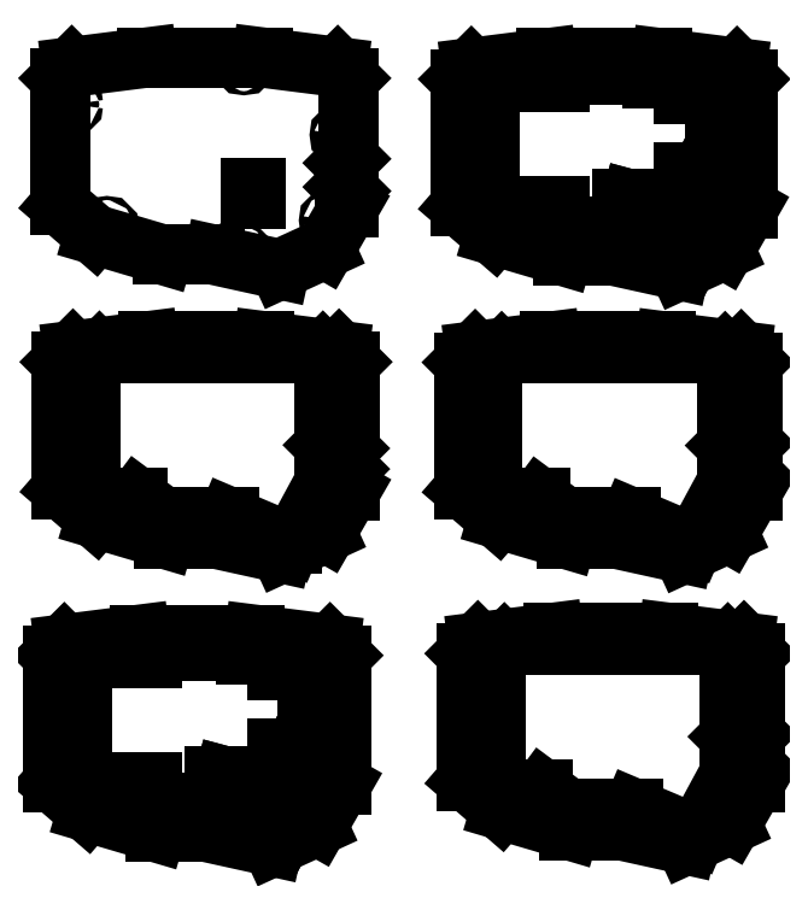
<metadata>
{"format":"dxf","ext":"dxf","renderer":"ezdxf+matplotlib","layout":"modelspace","background":"white","min_lineweight":24,"dpi":150}
</metadata>
<code>
0
SECTION
2
ENTITIES
0
LINE
8
BLACK
10
-114.6
20
-7.152
11
-102.5
21
-9.819
0
LINE
8
BLACK
10
-126.9
20
29.19
11
-105.7
21
29.19
0
LINE
8
BLACK
10
-142.9
20
25.38
11
-140.8
21
27.44
0
LINE
8
BLACK
10
-142.9
20
1.992
11
-142.9
21
25.38
0
LINE
8
BLACK
10
-124
20
-7.152
11
-114.6
21
-7.152
0
LINE
8
BLACK
10
-89.75
20
25.38
11
-91.81
21
27.44
0
LINE
8
BLACK
10
-136.6
20
-3.419
11
-142.9
21
1.992
0
CIRCLE
8
BLACK
10
-93.03
20
-0.8279
40
0.5388
0
LINE
8
BLACK
10
-140.8
20
27.44
11
-126.9
21
29.19
0
LINE
8
BLACK
10
-94.17
20
-6.009
11
-102.5
21
-9.819
0
CIRCLE
8
BLACK
10
-134.3
20
-2.276
40
0.5388
0
CIRCLE
8
BLACK
10
-110.2
20
-6.543
40
0.5388
0
LINE
8
BLACK
10
-136.6
20
-3.419
11
-124
21
-7.152
0
LINE
8
BLACK
10
-94.17
20
-6.009
11
-89.75
21
1.687
0
CIRCLE
8
BLACK
10
-109.1
20
28.2
40
0.5388
0
LINE
8
BLACK
10
-91.81
20
27.44
11
-105.7
21
29.19
0
LINE
8
BLACK
10
-94.09
20
9.764
11
-90.51
21
9.764
0
LINE
8
BLACK
10
-92.57
20
26.22
11
-92.57
21
20.66
0
LINE
8
BLACK
10
-90.21
20
5.649
11
-90.51
21
5.344
0
LINE
8
BLACK
10
-112.2
20
-3.19
11
-124.2
21
-3.19
0
LINE
8
BLACK
10
-90.51
20
5.344
11
-93.33
21
5.344
0
LINE
8
BLACK
10
-94.4
20
10.07
11
-94.09
21
9.764
0
LINE
8
BLACK
10
-92.57
20
20.66
11
-94.4
21
20.66
0
LINE
8
BLACK
10
-94.4
20
26.22
11
-92.57
21
26.22
0
LINE
8
BLACK
10
-90.51
20
9.764
11
-90.21
21
9.459
0
LINE
8
BLACK
10
-89.75
20
9.078
11
-89.75
21
6.03
0
LINE
8
BLACK
10
-137.6
20
1.915
11
-137.6
21
25.38
0
LINE
8
BLACK
10
-90.21
20
9.459
11
-90.21
21
9.078
0
CIRCLE
8
BLACK
10
-141
20
20.58
40
0.5388
0
LINE
8
BLACK
10
-124.2
20
-3.19
11
-128.9
21
0.3151
0
LINE
8
BLACK
10
-100.6
20
-8.067
11
-112.2
21
-3.19
0
LINE
8
BLACK
10
-136
20
0.3151
11
-137.6
21
1.915
0
LINE
8
BLACK
10
-128.9
20
0.3151
11
-136
21
0.3151
0
LINE
8
BLACK
10
-137.6
20
25.38
11
-135.9
21
27.06
0
LINE
8
BLACK
10
-94.4
20
20.66
11
-94.4
21
10.07
0
LINE
8
BLACK
10
-89.75
20
25.38
11
-89.75
21
1.687
0
LINE
8
BLACK
10
-135.9
20
27.06
11
-94.78
21
27.06
0
LINE
8
BLACK
10
-94.78
20
27.06
11
-94.4
21
26.68
0
CIRCLE
8
BLACK
10
-91.05
20
14.95
40
0.5388
0
LINE
8
BLACK
10
-90.21
20
6.03
11
-90.21
21
5.649
0
LINE
8
BLACK
10
-93.33
20
5.344
11
-100.6
21
-8.067
0
LINE
8
BLACK
10
-100.6
20
-8.067
11
-100.6
21
-8.067
0
LINE
8
BLACK
10
-90.21
20
9.078
11
-90.21
21
6.03
0
LINE
8
BLACK
10
-94.4
20
26.68
11
-94.4
21
26.22
0
LINE
8
BLACK
10
-20.71
20
26.99
11
-20.33
21
26.6
0
LINE
8
BLACK
10
-20.33
20
26.6
11
-20.33
21
26.15
0
LINE
8
BLACK
10
-20.03
20
9.688
11
-16.45
21
9.688
0
LINE
8
BLACK
10
-54.85
20
0.2389
11
-61.94
21
0.2389
0
LINE
8
BLACK
10
-26.58
20
-8.143
11
-38.09
21
-3.266
0
LINE
8
BLACK
10
-19.27
20
5.268
11
-26.5
21
-8.143
0
LINE
8
BLACK
10
-63.54
20
25.31
11
-61.86
21
26.99
0
CIRCLE
8
BLACK
10
-66.89
20
20.51
40
0.5388
0
LINE
8
BLACK
10
-61.94
20
0.2389
11
-63.54
21
1.839
0
LINE
8
BLACK
10
-20.33
20
20.58
11
-20.33
21
9.993
0
LINE
8
BLACK
10
-20.33
20
9.993
11
-20.03
21
9.688
0
LINE
8
BLACK
10
-50.13
20
-3.266
11
-54.85
21
0.2389
0
LINE
8
BLACK
10
-20.33
20
26.15
11
-18.5
21
26.15
0
LINE
8
BLACK
10
-68.8
20
1.915
11
-68.8
21
25.31
0
LINE
8
BLACK
10
-61.86
20
26.99
11
-20.71
21
26.99
0
LINE
8
BLACK
10
-17.74
20
27.37
11
-31.61
21
29.12
0
LINE
8
BLACK
10
-62.55
20
-3.495
11
-68.8
21
1.915
0
LINE
8
BLACK
10
-20.1
20
-6.086
11
-15.68
21
1.611
0
CIRCLE
8
BLACK
10
-16.98
20
14.87
40
0.5388
0
LINE
8
BLACK
10
-49.9
20
-7.229
11
-40.53
21
-7.229
0
LINE
8
BLACK
10
-18.5
20
26.15
11
-18.5
21
20.58
0
LINE
8
BLACK
10
-52.87
20
29.12
11
-31.61
21
29.12
0
LINE
8
BLACK
10
-20.1
20
-6.086
11
-28.41
21
-9.896
0
LINE
8
BLACK
10
-40.53
20
-7.229
11
-28.41
21
-9.896
0
LINE
8
BLACK
10
-18.5
20
20.58
11
-20.33
21
20.58
0
LINE
8
BLACK
10
-26.5
20
-8.143
11
-26.58
21
-8.143
0
LINE
8
BLACK
10
-15.68
20
25.31
11
-15.68
21
10.45
0
LINE
8
BLACK
10
-62.55
20
-3.495
11
-49.9
21
-7.229
0
CIRCLE
8
BLACK
10
-36.18
20
-6.619
40
0.5388
0
LINE
8
BLACK
10
-63.54
20
1.839
11
-63.54
21
25.31
0
CIRCLE
8
BLACK
10
-18.96
20
-0.9041
40
0.5388
0
LINE
8
BLACK
10
-38.09
20
-3.266
11
-50.13
21
-3.266
0
LINE
8
BLACK
10
-16.45
20
5.268
11
-19.27
21
5.268
0
CIRCLE
8
BLACK
10
-60.27
20
-2.352
40
0.5388
0
CIRCLE
8
BLACK
10
-35.04
20
28.13
40
0.5388
0
CIRCLE
8
BLACK
10
-141.2
20
72.86
40
0.381
0
CIRCLE
8
BLACK
10
-110.5
20
45.73
40
0.381
0
CIRCLE
8
BLACK
10
-109.3
20
80.48
40
0.381
0
LINE
8
BLACK
10
-124.2
20
45.12
11
-114.8
21
45.12
0
LINE
8
BLACK
10
-89.98
20
77.66
11
-92.04
21
79.72
0
LINE
8
BLACK
10
-94.4
20
46.26
11
-89.98
21
53.96
0
CIRCLE
8
BLACK
10
-91.27
20
67.22
40
0.381
0
LINE
8
BLACK
10
-136.8
20
48.85
11
-124.2
21
45.12
0
LINE
8
BLACK
10
-141
20
79.72
11
-127.2
21
81.47
0
CIRCLE
8
BLACK
10
-134.6
20
50
40
0.381
0
LINE
8
BLACK
10
-89.98
20
77.66
11
-89.98
21
62.8
0
LINE
8
BLACK
10
-143.1
20
77.66
11
-141
21
79.72
0
LINE
8
BLACK
10
-66.74
20
27.37
11
-52.87
21
29.12
0
LINE
8
BLACK
10
-15.68
20
25.31
11
-17.74
21
27.37
0
LINE
8
BLACK
10
-16.45
20
9.688
11
-15.68
21
10.45
0
LINE
8
BLACK
10
-68.8
20
25.31
11
-66.74
21
27.37
0
LINE
8
BLACK
10
-16.45
20
5.268
11
-15.68
21
4.506
0
LINE
8
BLACK
10
-15.68
20
4.506
11
-15.68
21
1.611
0
LINE
8
BLACK
10
-136.8
20
48.85
11
-143.1
21
54.26
0
LINE
8
BLACK
10
-92.04
20
79.72
11
-105.9
21
81.47
0
CIRCLE
8
BLACK
10
-93.26
20
51.45
40
0.381
0
LINE
8
BLACK
10
-94.4
20
46.26
11
-102.7
21
42.45
0
LINE
8
BLACK
10
-127.2
20
81.47
11
-105.9
21
81.47
0
LINE
8
BLACK
10
-143.1
20
54.26
11
-143.1
21
77.66
0
LINE
8
BLACK
10
-114.8
20
45.12
11
-102.7
21
42.45
0
LINE
8
BLACK
10
-90.74
20
62.04
11
-89.98
21
62.8
0
LINE
8
BLACK
10
-90.74
20
57.62
11
-89.98
21
56.86
0
LINE
8
BLACK
10
-107.2
20
57.47
11
-107.2
21
55.33
0
LINE
8
BLACK
10
-89.98
20
56.86
11
-89.98
21
53.96
0
LINE
8
BLACK
10
-107.2
20
55.33
11
-108
21
55.33
0
LINE
8
BLACK
10
-108
20
55.33
11
-108
21
57.47
0
LINE
8
BLACK
10
-90.74
20
62.04
11
-90.74
21
57.62
0
LINE
8
BLACK
10
-108
20
57.47
11
-107.2
21
57.47
0
LINE
8
BLACK
10
-64.09
20
54.03
11
-51.21
21
54.03
0
LINE
8
BLACK
10
-28.28
20
77.65
11
-33.99
21
77.65
0
LINE
8
BLACK
10
-25.56
20
59.59
11
-20.48
21
56.89
0
LINE
8
BLACK
10
-45.42
20
49.61
11
-45.42
21
50.37
0
LINE
8
BLACK
10
-50.6
20
44.96
11
-41.23
21
44.96
0
LINE
8
BLACK
10
-63.25
20
48.7
11
-69.5
21
54.11
0
LINE
8
BLACK
10
-41.23
20
44.96
11
-29.11
21
42.3
0
LINE
8
BLACK
10
-22.56
20
60.36
11
-22.56
21
74.83
0
LINE
8
BLACK
10
-33.99
20
78.26
11
-39.71
21
78.26
0
LINE
8
BLACK
10
-30.99
20
53.35
11
-32.49
21
47.81
0
LINE
8
BLACK
10
-45.5
20
79.02
11
-45.5
21
78.26
0
LINE
8
BLACK
10
-53.57
20
81.31
11
-32.39
21
81.31
0
LINE
8
BLACK
10
-39.71
20
55.33
11
-34.07
21
55.33
0
LINE
8
BLACK
10
-32.28
20
46.97
11
-25.56
21
59.59
0
LINE
8
BLACK
10
-51.21
20
49.61
11
-45.42
21
49.61
0
LINE
8
BLACK
10
-20.81
20
46.11
11
-16.47
21
53.73
0
LINE
8
BLACK
10
-51.21
20
78.26
11
-51.21
21
76.89
0
LINE
8
BLACK
10
-45.5
20
78.26
11
-51.21
21
78.26
0
LINE
8
BLACK
10
-32.49
20
47.81
11
-39.42
21
49.66
0
LINE
8
BLACK
10
-39.71
20
78.26
11
-39.71
21
79.02
0
LINE
8
BLACK
10
-18.52
20
79.56
11
-32.39
21
81.31
0
LINE
8
BLACK
10
-69.5
20
77.5
11
-67.44
21
79.56
0
LINE
8
BLACK
10
-16.47
20
77.5
11
-18.52
21
79.56
0
LINE
8
BLACK
10
-27.21
20
44.26
11
-32.28
21
46.97
0
LINE
8
BLACK
10
-22.56
20
74.83
11
-28.28
21
74.83
0
LINE
8
BLACK
10
-28.28
20
74.83
11
-28.28
21
77.65
0
LINE
8
BLACK
10
-69.5
20
54.11
11
-69.5
21
77.5
0
LINE
8
BLACK
10
-51.21
20
54.03
11
-51.21
21
49.61
0
LINE
8
BLACK
10
-37.92
20
55.22
11
-30.99
21
53.35
0
LINE
8
BLACK
10
-39.71
20
50.37
11
-39.71
21
55.33
0
LINE
8
BLACK
10
-28.28
20
60.36
11
-22.56
21
60.36
0
LINE
8
BLACK
10
-28.28
20
54.79
11
-28.28
21
60.36
0
LINE
8
BLACK
10
-34.07
20
54.79
11
-28.28
21
54.79
0
LINE
8
BLACK
10
-45.42
20
50.37
11
-39.71
21
50.37
0
LINE
8
BLACK
10
-51.21
20
76.89
11
-64.09
21
76.89
0
LINE
8
BLACK
10
-16.47
20
77.5
11
-16.47
21
53.73
0
LINE
8
BLACK
10
-67.44
20
79.56
11
-53.57
21
81.31
0
LINE
8
BLACK
10
-64.09
20
76.89
11
-64.09
21
54.03
0
LINE
8
BLACK
10
-39.42
20
49.66
11
-37.92
21
55.22
0
LINE
8
BLACK
10
-39.71
20
79.02
11
-45.5
21
79.02
0
LINE
8
BLACK
10
-20.48
20
56.89
11
-27.21
21
44.26
0
LINE
8
BLACK
10
-20.81
20
46.11
11
-29.11
21
42.3
0
LINE
8
BLACK
10
-34.07
20
55.33
11
-34.07
21
54.79
0
LINE
8
BLACK
10
-63.25
20
48.7
11
-50.6
21
44.96
0
CIRCLE
8
BLACK
10
-17.68
20
67.06
40
0.381
0
LINE
8
BLACK
10
-33.99
20
77.65
11
-33.99
21
78.26
0
CIRCLE
8
BLACK
10
-67.6
20
72.7
40
0.381
0
CIRCLE
8
BLACK
10
-36.89
20
45.57
40
0.381
0
CIRCLE
8
BLACK
10
-60.97
20
49.84
40
0.381
0
CIRCLE
8
BLACK
10
-35.74
20
80.32
40
0.381
0
CIRCLE
8
BLACK
10
-19.67
20
51.29
40
0.381
0
LINE
8
BLACK
10
-138.2
20
-57.49
11
-144.5
21
-52.08
0
LINE
8
BLACK
10
-95.76
20
-60.08
11
-104.1
21
-63.89
0
LINE
8
BLACK
10
-138.2
20
-57.49
11
-125.6
21
-61.23
0
LINE
8
BLACK
10
-120.4
20
-56.58
11
-120.4
21
-55.82
0
LINE
8
BLACK
10
-107.2
20
-59.22
11
-100.5
21
-46.6
0
LINE
8
BLACK
10
-142.4
20
-26.63
11
-128.5
21
-24.88
0
LINE
8
BLACK
10
-120.4
20
-27.93
11
-126.2
21
-27.93
0
LINE
8
BLACK
10
-109
20
-50.86
11
-109
21
-51.4
0
LINE
8
BLACK
10
-114.4
20
-56.53
11
-112.9
21
-50.97
0
LINE
8
BLACK
10
-144.5
20
-28.69
11
-142.4
21
-26.63
0
CIRCLE
8
BLACK
10
-111.8
20
-60.62
40
0.5388
0
LINE
8
BLACK
10
-114.7
20
-27.17
11
-120.4
21
-27.17
0
LINE
8
BLACK
10
-109
20
-51.4
11
-103.2
21
-51.4
0
LINE
8
BLACK
10
-108.9
20
-28.54
11
-108.9
21
-27.93
0
LINE
8
BLACK
10
-139
20
-29.3
11
-139
21
-52.16
0
LINE
8
BLACK
10
-95.43
20
-49.3
11
-102.2
21
-61.93
0
LINE
8
BLACK
10
-103.2
20
-51.4
11
-103.2
21
-45.83
0
CIRCLE
8
BLACK
10
-135.9
20
-56.35
40
0.5388
0
LINE
8
BLACK
10
-120.4
20
-55.82
11
-114.7
21
-55.82
0
LINE
8
BLACK
10
-114.7
20
-27.93
11
-114.7
21
-27.17
0
LINE
8
BLACK
10
-100.5
20
-46.6
11
-95.43
21
-49.3
0
LINE
8
BLACK
10
-112.9
20
-50.97
11
-105.9
21
-52.84
0
LINE
8
BLACK
10
-139
20
-52.16
11
-126.2
21
-52.16
0
LINE
8
BLACK
10
-95.76
20
-60.08
11
-91.42
21
-52.46
0
LINE
8
BLACK
10
-91.42
20
-28.69
11
-91.42
21
-52.46
0
LINE
8
BLACK
10
-126.2
20
-27.93
11
-126.2
21
-29.3
0
LINE
8
BLACK
10
-125.6
20
-61.23
11
-116.2
21
-61.23
0
CIRCLE
8
BLACK
10
-94.62
20
-54.9
40
0.5388
0
LINE
8
BLACK
10
-108.9
20
-27.93
11
-114.7
21
-27.93
0
LINE
8
BLACK
10
-97.51
20
-31.36
11
-103.2
21
-31.36
0
LINE
8
BLACK
10
-114.7
20
-55.82
11
-114.7
21
-50.86
0
LINE
8
BLACK
10
-103.2
20
-45.83
11
-97.51
21
-45.83
0
LINE
8
BLACK
10
-107.4
20
-58.38
11
-114.4
21
-56.53
0
CIRCLE
8
BLACK
10
-110.7
20
-25.87
40
0.5388
0
LINE
8
BLACK
10
-126.2
20
-52.16
11
-126.2
21
-56.58
0
LINE
8
BLACK
10
-91.42
20
-28.69
11
-93.47
21
-26.63
0
LINE
8
BLACK
10
-126.2
20
-56.58
11
-120.4
21
-56.58
0
LINE
8
BLACK
10
-102.2
20
-61.93
11
-107.2
21
-59.22
0
LINE
8
BLACK
10
-114.7
20
-50.86
11
-109
21
-50.86
0
LINE
8
BLACK
10
-116.2
20
-61.23
11
-104.1
21
-63.89
0
LINE
8
BLACK
10
-93.47
20
-26.63
11
-107.3
21
-24.88
0
LINE
8
BLACK
10
-97.51
20
-45.83
11
-97.51
21
-31.36
0
LINE
8
BLACK
10
-105.9
20
-52.84
11
-107.4
21
-58.38
0
LINE
8
BLACK
10
-144.5
20
-52.08
11
-144.5
21
-28.69
0
LINE
8
BLACK
10
-120.4
20
-27.17
11
-120.4
21
-27.93
0
LINE
8
BLACK
10
-103.2
20
-28.54
11
-108.9
21
-28.54
0
LINE
8
BLACK
10
-128.5
20
-24.88
11
-107.3
21
-24.88
0
LINE
8
BLACK
10
-126.2
20
-29.3
11
-139
21
-29.3
0
LINE
8
BLACK
10
-103.2
20
-31.36
11
-103.2
21
-28.54
0
CIRCLE
8
BLACK
10
-92.64
20
-39.13
40
0.5388
0
CIRCLE
8
BLACK
10
-142.5
20
-33.49
40
0.5388
0
LINE
8
BLACK
10
-20.21
20
-26.66
11
-19.83
21
-27.04
0
LINE
8
BLACK
10
-19.83
20
-27.04
11
-19.83
21
-27.5
0
LINE
8
BLACK
10
-19.53
20
-43.96
11
-15.95
21
-43.96
0
LINE
8
BLACK
10
-54.35
20
-53.41
11
-61.44
21
-53.41
0
LINE
8
BLACK
10
-26.08
20
-61.79
11
-37.59
21
-56.91
0
LINE
8
BLACK
10
-18.76
20
-48.38
11
-26
21
-61.79
0
LINE
8
BLACK
10
-63.04
20
-28.34
11
-61.36
21
-26.66
0
CIRCLE
8
BLACK
10
-66.39
20
-33.14
40
0.5388
0
LINE
8
BLACK
10
-61.44
20
-53.41
11
-63.04
21
-51.81
0
LINE
8
BLACK
10
-19.83
20
-33.06
11
-19.83
21
-43.65
0
LINE
8
BLACK
10
-19.83
20
-43.65
11
-19.53
21
-43.96
0
LINE
8
BLACK
10
-49.63
20
-56.91
11
-54.35
21
-53.41
0
LINE
8
BLACK
10
-19.83
20
-27.5
11
-18
21
-27.5
0
LINE
8
BLACK
10
-68.29
20
-51.73
11
-68.29
21
-28.34
0
LINE
8
BLACK
10
-61.36
20
-26.66
11
-20.21
21
-26.66
0
LINE
8
BLACK
10
-17.24
20
-26.28
11
-31.11
21
-24.53
0
LINE
8
BLACK
10
-62.05
20
-57.14
11
-68.29
21
-51.73
0
LINE
8
BLACK
10
-19.6
20
-59.73
11
-15.18
21
-52.04
0
CIRCLE
8
BLACK
10
-16.48
20
-38.78
40
0.5388
0
LINE
8
BLACK
10
-49.4
20
-60.88
11
-40.02
21
-60.88
0
LINE
8
BLACK
10
-18
20
-27.5
11
-18
21
-33.06
0
LINE
8
BLACK
10
-52.37
20
-24.53
11
-31.11
21
-24.53
0
LINE
8
BLACK
10
-19.6
20
-59.73
11
-27.91
21
-63.54
0
LINE
8
BLACK
10
-40.02
20
-60.88
11
-27.91
21
-63.54
0
LINE
8
BLACK
10
-18
20
-33.06
11
-19.83
21
-33.06
0
LINE
8
BLACK
10
-26
20
-61.79
11
-26.08
21
-61.79
0
LINE
8
BLACK
10
-15.18
20
-28.34
11
-15.18
21
-43.2
0
LINE
8
BLACK
10
-62.05
20
-57.14
11
-49.4
21
-60.88
0
CIRCLE
8
BLACK
10
-35.68
20
-60.27
40
0.5388
0
LINE
8
BLACK
10
-63.04
20
-51.81
11
-63.04
21
-28.34
0
CIRCLE
8
BLACK
10
-18.46
20
-54.55
40
0.5388
0
LINE
8
BLACK
10
-37.59
20
-56.91
11
-49.63
21
-56.91
0
LINE
8
BLACK
10
-15.95
20
-48.38
11
-18.76
21
-48.38
0
CIRCLE
8
BLACK
10
-59.77
20
-56
40
0.5388
0
CIRCLE
8
BLACK
10
-34.54
20
-25.52
40
0.5388
0
LINE
8
BLACK
10
-66.24
20
-26.28
11
-52.37
21
-24.53
0
LINE
8
BLACK
10
-15.18
20
-28.34
11
-17.24
21
-26.28
0
LINE
8
BLACK
10
-15.95
20
-43.96
11
-15.18
21
-43.2
0
LINE
8
BLACK
10
-68.29
20
-28.34
11
-66.24
21
-26.28
0
LINE
8
BLACK
10
-15.95
20
-48.38
11
-15.18
21
-49.14
0
LINE
8
BLACK
10
-15.18
20
-49.14
11
-15.18
21
-52.04
0
ENDSEC
0
EOF

</code>
